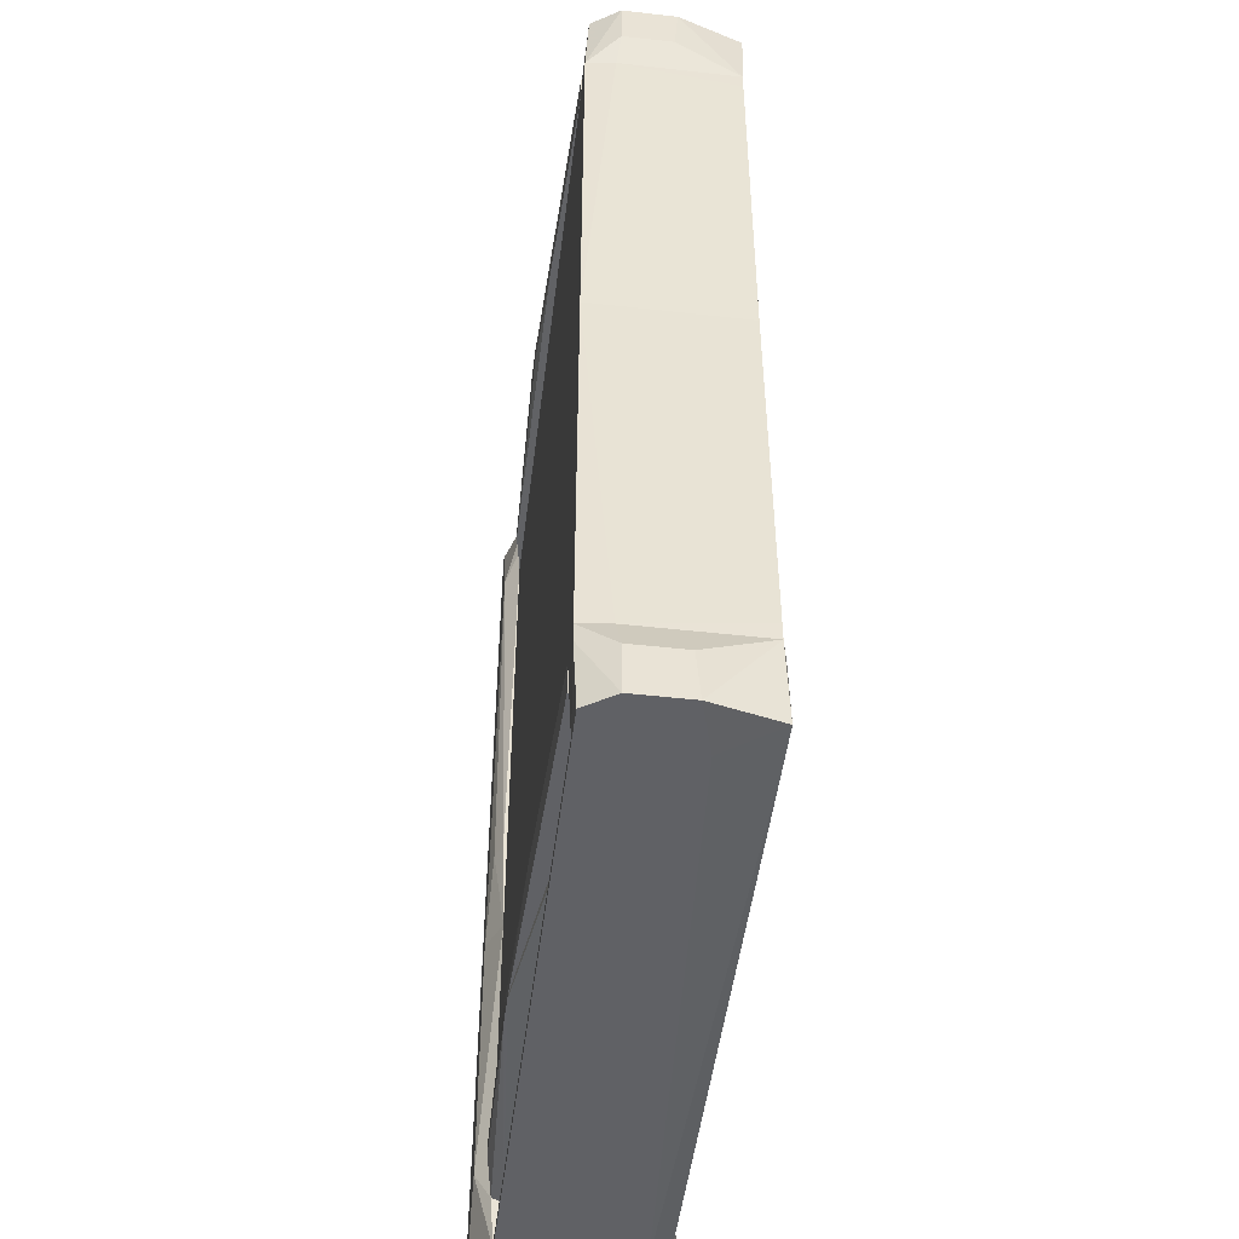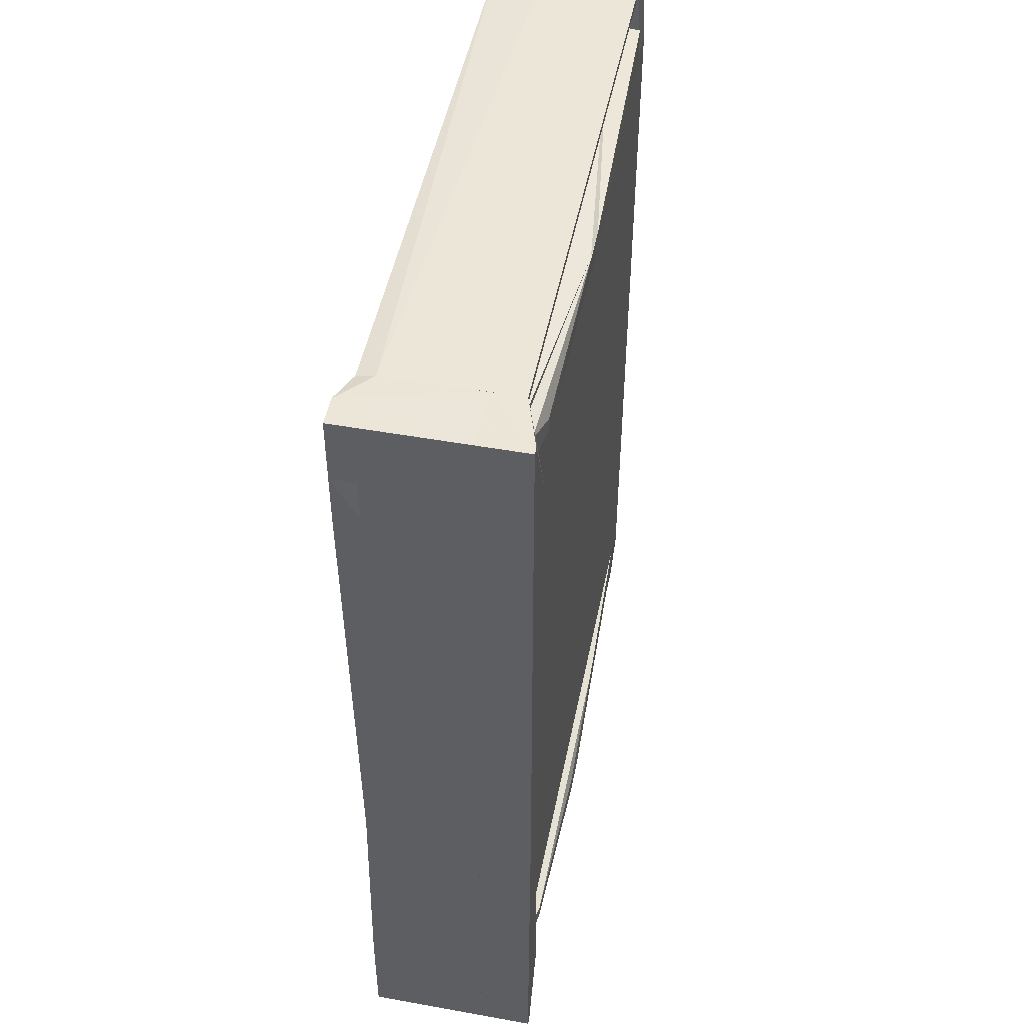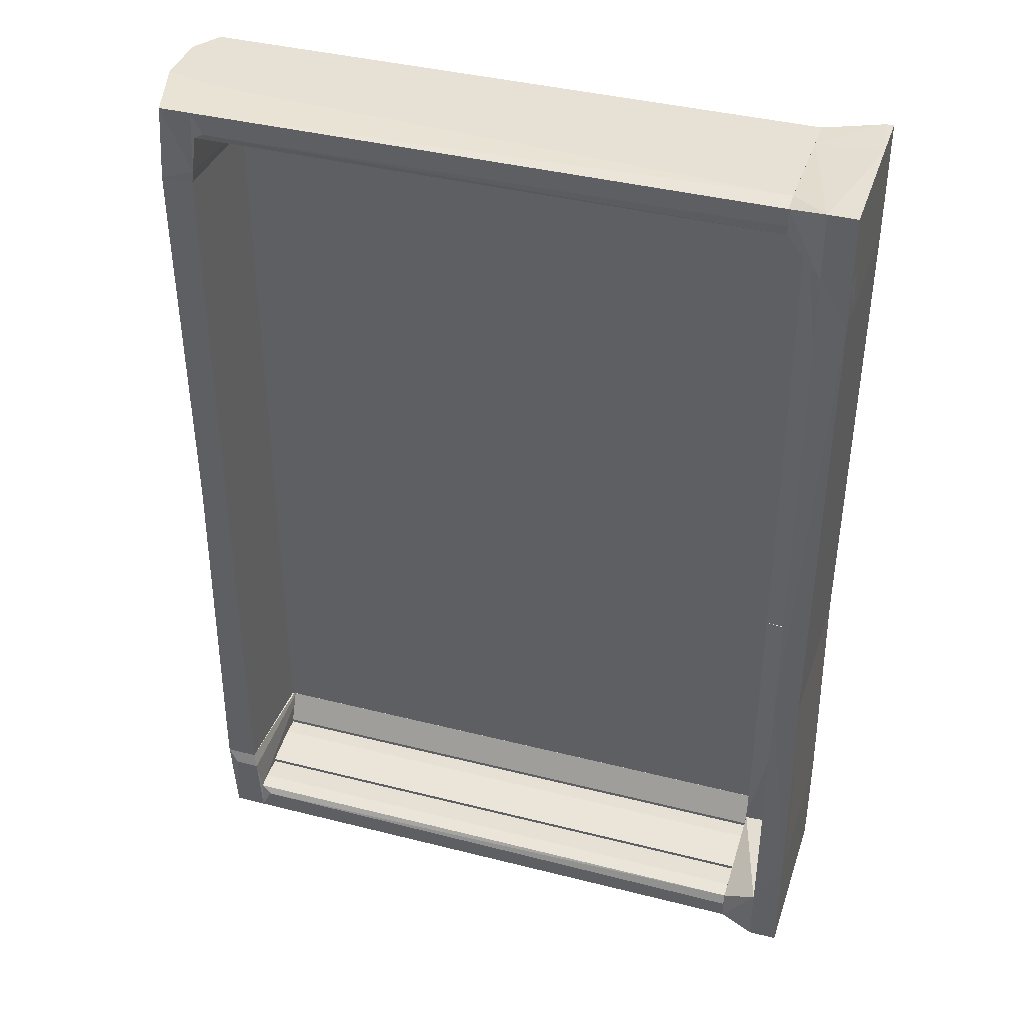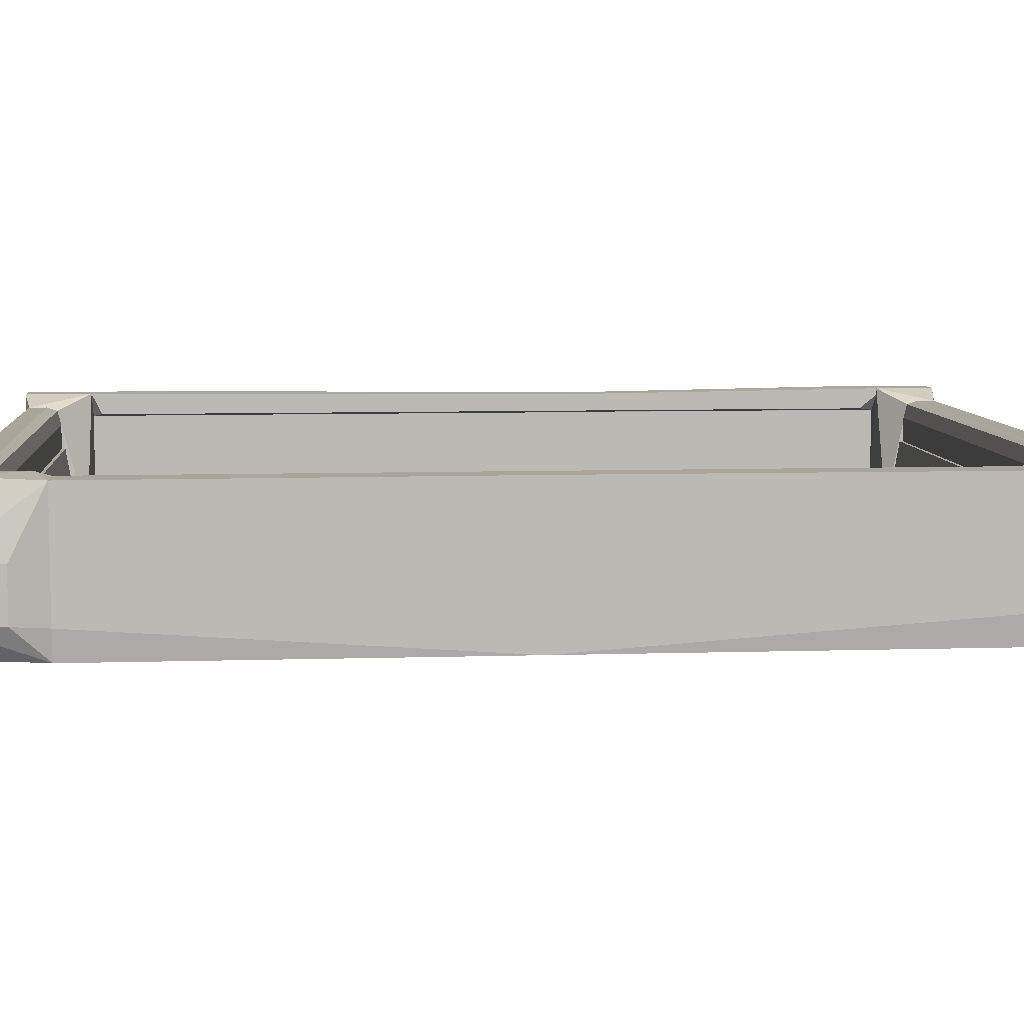
<metadata>
{"format":"obj","ext":"obj","renderer":"f3d","projection":"perspective","resolution":1024,"background":"white","views":[{"elev":-49.2,"azim":-97.1,"up":"+Y"},{"elev":49.1,"azim":101.3,"up":"+Y"},{"elev":39.2,"azim":17.6,"up":"+Y"},{"elev":7.5,"azim":-95.0,"up":"+Z"}]}
</metadata>
<code>
o convex_0
v 0.2077 -0.07016 -0.01419
v 0.1721 -0.2796 -0.03513
v 0.2056 -0.2817 -0.0456
v 0.191 -0.07016 -0.0456
v 0.2098 -0.2817 -0.01419
v 0.1721 -0.07016 -0.01838
v 0.1721 -0.2796 -0.01419
v 0.2077 -0.07016 -0.0456
v 0.1721 -0.07016 -0.03723
v 0.1826 -0.2293 -0.0456
v 0.2098 -0.2817 -0.0456
v 0.2098 -0.2147 -0.0456
v 0.1721 -0.244 -0.01419
v 0.2098 -0.2147 -0.01419
v 0.1721 -0.2502 -0.03723
f 9 10 15
f 1 4 6
f 2 3 7
f 5 1 7
f 3 5 7
f 6 2 7
f 3 4 8
f 4 1 8
f 2 6 9
f 6 4 9
f 3 2 10
f 4 3 10
f 9 4 10
f 5 3 11
f 3 8 11
f 11 8 12
f 8 1 12
f 5 11 12
f 1 6 13
f 7 1 13
f 6 7 13
f 1 5 14
f 12 1 14
f 5 12 14
f 2 9 15
f 10 2 15
o convex_1
v 0.2098 0.2817 -0.01628
v 0.1721 -0.07016 -0.03723
v 0.1721 -0.07016 -0.01838
v 0.1721 0.2796 -0.01628
v 0.2056 0.2817 -0.0456
v 0.2077 -0.07016 -0.0456
v 0.2077 -0.07016 -0.01628
v 0.1826 0.2293 -0.0456
v 0.1721 0.2796 -0.03513
v 0.2098 0.2817 -0.0456
v 0.191 -0.07016 -0.0456
v 0.1721 -0.01151 -0.03932
v 0.2098 0.2147 -0.0456
v 0.1805 -0.01151 -0.04351
v 0.1721 0.2503 -0.03723
v 0.2098 0.2147 -0.01628
v 0.1721 0.2418 -0.01628
f 22 19 32
f 17 18 19
f 19 16 20
f 18 17 21
f 18 21 22
f 16 19 22
f 20 21 23
f 17 19 24
f 19 20 24
f 20 23 24
f 20 16 25
f 21 20 25
f 21 17 26
f 23 21 26
f 17 24 27
f 22 21 28
f 25 16 28
f 21 25 28
f 26 17 29
f 23 26 29
f 27 23 29
f 17 27 29
f 24 23 30
f 23 27 30
f 27 24 30
f 16 22 31
f 22 28 31
f 28 16 31
f 19 18 32
f 18 22 32
o convex_2
v -0.1881 -0.2314 -0.02047
v -0.1693 0.001047 0.04864
v -0.186 0.001047 0.04864
v -0.186 0.001047 -0.03723
v -0.1672 -0.2314 -0.03723
v -0.1693 -0.2314 0.04864
v -0.1672 0.001047 -0.03723
v -0.1881 -0.2314 0.04864
v -0.186 -0.2314 -0.03723
v -0.1672 -0.2314 -0.01837
v -0.1672 0.001047 -0.01837
v -0.1881 -0.2209 0.04864
f 40 35 44
f 35 34 36
f 34 35 38
f 33 37 38
f 36 34 39
f 37 36 39
f 33 38 40
f 38 35 40
f 33 36 41
f 37 33 41
f 36 37 41
f 34 38 42
f 38 37 42
f 37 39 42
f 42 39 43
f 39 34 43
f 34 42 43
f 35 36 44
f 36 33 44
f 33 40 44
o convex_3
v 0.1721 0.2314 -0.01838
v -0.1672 -0.2314 -0.03723
v 0.1721 -0.2314 -0.03723
v -0.1672 -0.2314 -0.01838
v -0.1672 0.2314 -0.03723
v 0.1721 -0.2314 -0.01838
v 0.1721 0.2314 -0.03723
v -0.1672 0.2314 -0.01838
f 49 48 52
f 46 47 48
f 47 46 49
f 46 48 49
f 47 45 50
f 48 47 50
f 45 48 50
f 45 47 51
f 49 45 51
f 47 49 51
f 48 45 52
f 45 49 52
o convex_4
v -0.186 0.001047 -0.03723
v -0.1693 0.2314 0.04864
v -0.1672 0.2314 -0.01837
v -0.1881 0.2314 -0.02047
v -0.186 0.001047 0.04864
v -0.1672 0.001047 -0.01837
v -0.1881 0.2314 0.04864
v -0.1693 0.001047 0.04864
v -0.1672 0.2314 -0.03723
v -0.1672 0.001047 -0.03723
v -0.186 0.2314 -0.03723
v -0.1881 0.2209 0.04864
f 57 59 64
f 54 55 56
f 55 54 58
f 57 53 58
f 54 56 59
f 57 54 59
f 54 57 60
f 58 54 60
f 57 58 60
f 56 55 61
f 55 58 61
f 61 58 62
f 58 53 62
f 53 61 62
f 53 56 63
f 56 61 63
f 61 53 63
f 56 53 64
f 53 57 64
f 59 56 64
o convex_5
v 0.1721 0.267 0.05074
v -0.1651 0.2754 -0.03513
v -0.1651 0.2587 -0.01837
v -0.1651 0.2775 0.05074
v 0.1721 0.2796 -0.03513
v 0.1721 0.2587 -0.01837
v -0.1651 0.2587 0.04026
v 0.1721 0.2796 0.04026
v -0.1651 0.2796 -0.03513
v 0.1721 0.2587 0.04026
v -0.1651 0.2608 0.04863
v -0.1651 0.2796 0.0214
v 0.1721 0.2775 0.05074
v 0.1721 0.2754 -0.03513
v 0.1721 0.2608 0.04863
v -0.1588 0.2649 0.05074
f 79 65 80
f 66 67 68
f 67 66 70
f 69 65 70
f 67 70 71
f 68 67 71
f 65 69 72
f 72 69 73
f 66 68 73
f 69 66 73
f 70 65 74
f 71 70 74
f 71 74 75
f 68 71 75
f 68 72 76
f 72 73 76
f 73 68 76
f 68 65 77
f 65 72 77
f 72 68 77
f 66 69 78
f 70 66 78
f 69 70 78
f 74 65 79
f 75 74 79
f 75 79 80
f 65 68 80
f 68 75 80
o convex_6
v 0.1721 -0.2796 -0.01419
v 0.2098 -0.2461 0.05702
v 0.193 -0.2461 0.05702
v 0.2098 -0.2817 0.05702
v 0.2098 -0.2461 -0.01419
v 0.2098 -0.2817 -0.01419
v 0.1721 -0.2482 -0.01419
v 0.1721 -0.2775 0.05073
v 0.1721 -0.2608 0.04863
v 0.193 -0.2817 0.05702
v 0.1721 -0.2796 0.04026
f 81 90 91
f 82 83 84
f 83 82 85
f 82 84 85
f 81 85 86
f 85 84 86
f 85 81 87
f 83 85 87
f 87 81 88
f 87 88 89
f 83 87 89
f 88 83 89
f 84 83 90
f 81 86 90
f 86 84 90
f 83 88 90
f 90 88 91
f 88 81 91
o convex_7
v 0.1721 0.2775 0.05074
v 0.2056 0.2419 -0.01628
v 0.1721 0.244 -0.01628
v 0.2098 0.2817 -0.01628
v 0.2098 0.2419 0.05702
v 0.2098 0.2817 0.05702
v 0.1721 0.2796 -0.01628
v 0.193 0.2419 0.05702
v 0.1721 0.2608 0.04863
v 0.2098 0.2419 -0.01628
v 0.193 0.2817 0.05702
v 0.1721 0.2796 0.04025
f 102 98 103
f 93 94 95
f 96 95 97
f 94 92 98
f 95 94 98
f 94 93 99
f 93 96 99
f 96 97 99
f 92 94 100
f 99 92 100
f 94 99 100
f 93 95 101
f 95 96 101
f 96 93 101
f 97 95 102
f 95 98 102
f 92 99 102
f 99 97 102
f 98 92 103
f 92 102 103
o convex_8
v -0.1818 -0.2398 0.05074
v -0.1839 -0.2796 -0.03513
v -0.186 -0.2419 -0.03723
v -0.1651 -0.2314 -0.03723
v -0.1651 -0.2775 0.05074
v -0.1944 -0.2796 0.01302
v -0.1651 -0.2796 -0.03513
v -0.1693 -0.2314 0.04864
v -0.1881 -0.2314 0.04864
v -0.1839 -0.2775 0.05074
v -0.1944 -0.2503 -0.01836
v -0.186 -0.2314 -0.03723
v -0.1944 -0.2796 -0.01837
v -0.1672 -0.2398 0.05074
v -0.1944 -0.2503 0.01094
v -0.1651 -0.2796 0.0214
v -0.1651 -0.2608 0.04862
v -0.1881 -0.2314 -0.02046
f 115 114 121
f 105 106 110
f 106 107 110
f 107 108 110
f 109 105 110
f 104 111 112
f 111 107 112
f 108 104 113
f 104 112 113
f 112 109 113
f 107 106 115
f 112 107 115
f 106 105 116
f 105 109 116
f 109 114 116
f 114 115 116
f 115 106 116
f 104 108 117
f 111 104 117
f 107 111 117
f 109 112 118
f 114 109 118
f 112 114 118
f 110 108 119
f 109 110 119
f 108 113 119
f 113 109 119
f 108 107 120
f 117 108 120
f 107 117 120
f 114 112 121
f 112 115 121
o convex_9
v 0.1721 -0.2314 -0.01838
v 0.01917 -0.2524 -0.04351
v -0.1651 -0.2524 -0.01838
v -0.1651 -0.2314 -0.03723
v 0.1721 -0.2524 -0.01
v 0.149 -0.2335 -0.04142
v -0.1651 -0.2314 -0.01838
v 0.1721 -0.2503 -0.03723
v -0.1651 -0.2503 -0.03723
v -0.1651 -0.2503 -0.01
v 0.1721 -0.2314 -0.03723
v -0.04779 -0.2335 -0.04142
v 0.1721 -0.2524 -0.03094
v 0.1721 -0.2503 -0.01
v -0.1651 -0.2524 -0.01
v 0.04013 -0.2398 -0.04351
v 0.149 -0.2419 -0.04142
v 0.04013 -0.2524 -0.04351
f 138 129 139
f 124 123 126
f 125 124 128
f 122 125 128
f 122 126 129
f 123 124 130
f 124 125 130
f 128 124 131
f 125 122 132
f 127 125 132
f 122 129 132
f 129 127 132
f 125 127 133
f 123 130 133
f 130 125 133
f 126 123 134
f 129 126 134
f 126 122 135
f 122 128 135
f 131 126 135
f 128 131 135
f 124 126 136
f 126 131 136
f 131 124 136
f 123 133 137
f 133 127 137
f 127 129 138
f 137 127 138
f 137 138 139
f 134 123 139
f 129 134 139
f 123 137 139
o convex_10
v -0.1651 0.2775 0.05074
v -0.186 0.2314 -0.03723
v -0.1651 0.2314 -0.03723
v -0.1839 0.2796 -0.03513
v -0.1881 0.2314 0.04864
v -0.1944 0.2796 0.01302
v -0.1651 0.2796 -0.03513
v -0.1693 0.2314 0.04864
v -0.1944 0.2503 -0.01836
v -0.1839 0.2775 0.05074
v -0.1944 0.2796 -0.01837
v -0.1672 0.2398 0.05074
v -0.1944 0.2503 0.01094
v -0.1651 0.2796 0.0214
v -0.1651 0.2608 0.04862
v -0.1881 0.2314 -0.02045
f 144 148 155
f 142 141 143
f 141 142 144
f 140 142 146
f 142 143 146
f 143 145 146
f 144 142 147
f 145 144 149
f 143 141 150
f 145 143 150
f 141 148 150
f 148 145 150
f 147 142 151
f 144 147 151
f 140 149 151
f 149 144 151
f 144 145 152
f 148 144 152
f 145 148 152
f 140 146 153
f 146 145 153
f 149 140 153
f 145 149 153
f 142 140 154
f 140 151 154
f 151 142 154
f 141 144 155
f 148 141 155
o convex_11
v 0.1721 0.2503 -0.01
v 0.01917 0.2398 -0.04351
v -0.04779 0.2335 -0.04142
v -0.1651 0.2524 -0.01
v 0.1721 0.2314 -0.01838
v 0.04013 0.2524 -0.04351
v -0.1651 0.2314 -0.01838
v -0.1651 0.2503 -0.03723
v 0.1721 0.2314 -0.03723
v 0.1721 0.2524 -0.03094
v -0.1651 0.2314 -0.03723
v 0.149 0.2419 -0.04142
v 0.1721 0.2524 -0.01
v 0.1721 0.2503 -0.03723
v 0.149 0.2335 -0.04142
v -0.1651 0.2503 -0.01
v -0.1651 0.2524 -0.01838
v 0.01917 0.2524 -0.04351
f 172 161 173
f 160 156 162
f 162 159 163
f 156 160 164
f 160 162 164
f 161 159 165
f 156 164 165
f 163 158 166
f 162 163 166
f 158 164 166
f 164 162 166
f 159 156 168
f 156 165 168
f 165 159 168
f 161 165 169
f 165 164 169
f 167 161 169
f 164 167 169
f 158 157 170
f 157 161 170
f 164 158 170
f 161 167 170
f 167 164 170
f 156 159 171
f 159 162 171
f 162 156 171
f 159 161 172
f 163 159 172
f 163 172 173
f 157 158 173
f 161 157 173
f 158 163 173
o convex_12
v 0.2098 -0.2461 -0.01419
v 0.2077 -0.07016 0.04236
v 0.2056 -0.07016 0.04236
v 0.2077 -0.07016 -0.01419
v 0.2056 -0.2461 0.04236
v 0.2056 -0.2461 -0.01419
v 0.2098 -0.2461 0.04236
v 0.2056 -0.07016 -0.01419
v 0.2098 -0.2147 0.04236
v 0.2098 -0.2147 -0.01419
f 182 174 183
f 176 175 177
f 175 176 178
f 178 176 179
f 177 174 179
f 174 178 179
f 178 174 180
f 175 178 180
f 176 177 181
f 179 176 181
f 177 179 181
f 177 175 182
f 175 180 182
f 180 174 182
f 174 177 183
f 177 182 183
o convex_13
v 0.2077 -0.07016 0.05493
v 0.1931 -0.2461 0.05283
v 0.1931 -0.2461 0.05702
v 0.2098 -0.2461 0.04236
v 0.1931 -0.07016 0.04446
v 0.2098 -0.2461 0.05702
v 0.2077 -0.07016 0.04236
v 0.1931 -0.07016 0.05493
v 0.1931 -0.2356 0.04446
v 0.2098 -0.2147 0.05702
v 0.2056 -0.2461 0.04236
f 192 188 194
f 186 185 187
f 185 186 188
f 186 187 189
f 188 184 190
f 184 188 191
f 188 186 191
f 185 188 192
f 186 189 193
f 189 187 193
f 190 184 193
f 187 190 193
f 184 191 193
f 191 186 193
f 187 185 194
f 190 187 194
f 188 190 194
f 185 192 194
o convex_14
v 0.2077 -0.07016 -0.01628
v 0.2098 0.2419 0.04236
v 0.2056 0.2419 0.04236
v 0.2098 0.2419 -0.01628
v 0.2056 0.2419 -0.01628
v 0.2056 -0.07016 0.04236
v 0.2077 -0.07016 0.04236
v 0.2056 -0.07016 -0.01628
v 0.2098 0.2147 0.04236
v 0.2098 0.2147 -0.01628
f 203 195 204
f 197 196 198
f 198 195 199
f 197 198 199
f 197 199 200
f 196 197 200
f 200 195 201
f 196 200 201
f 199 195 202
f 200 199 202
f 195 200 202
f 198 196 203
f 201 195 203
f 196 201 203
f 195 198 204
f 198 203 204
o convex_15
v 0.2098 0.2419 0.05702
v 0.1931 -0.07016 0.04446
v 0.2056 -0.07016 0.04236
v 0.2056 0.2419 0.04236
v 0.1931 0.2419 0.05702
v 0.2077 -0.07016 0.05493
v 0.1931 0.2356 0.04446
v 0.1931 -0.07016 0.05493
v 0.2098 0.2147 0.04236
v 0.2077 -0.07016 0.04236
v 0.2098 0.2147 0.05702
f 210 213 215
f 207 206 208
f 205 208 209
f 206 207 210
f 208 206 211
f 209 208 211
f 206 209 211
f 209 206 212
f 206 210 212
f 207 208 213
f 208 205 213
f 213 210 214
f 210 207 214
f 207 213 214
f 205 209 215
f 209 212 215
f 212 210 215
f 213 205 215
o convex_16
v 0.1721 -0.2566 0.0256
v 0.01919 -0.2545 -0.04351
v -0.1651 -0.2587 -0.01838
v -0.1651 -0.2524 0.000465
v -0.1651 -0.2587 0.0256
v 0.1721 -0.2587 -0.01838
v 0.1721 -0.2524 -0.03094
v 0.1721 -0.2524 0.000465
v -0.1651 -0.2524 -0.01838
v 0.1721 -0.2587 0.0256
v -0.1651 -0.2566 0.0256
v 0.01919 -0.2524 -0.04351
v 0.1721 -0.2566 -0.03094
f 217 222 228
f 219 218 220
f 220 218 221
f 218 217 221
f 216 221 222
f 222 219 223
f 219 216 223
f 216 222 223
f 217 218 224
f 218 219 224
f 219 222 224
f 216 220 225
f 220 221 225
f 221 216 225
f 216 219 226
f 220 216 226
f 219 220 226
f 222 217 227
f 217 224 227
f 224 222 227
f 221 217 228
f 222 221 228
o convex_17
v 0.1721 0.2566 0.0256
v 0.01919 0.2524 -0.04351
v -0.1651 0.2524 -0.01838
v -0.1651 0.2587 -0.01838
v 0.1721 0.2587 -0.01838
v -0.1651 0.2587 0.0256
v 0.1721 0.2524 0.000465
v -0.1651 0.2524 0.000465
v 0.1721 0.2587 0.0256
v 0.1721 0.2524 -0.03094
v 0.04014 0.2545 -0.04351
v -0.1651 0.2566 0.0256
v 0.1721 0.2566 -0.03094
f 238 239 241
f 230 231 232
f 232 231 234
f 233 232 234
f 231 230 235
f 233 229 235
f 234 231 236
f 231 235 236
f 235 229 236
f 229 233 237
f 234 229 237
f 233 234 237
f 235 230 238
f 233 235 238
f 230 232 239
f 232 233 239
f 238 230 239
f 229 234 240
f 236 229 240
f 234 236 240
f 233 238 241
f 239 233 241
o convex_18
v 0.1721 -0.2608 0.04863
v -0.1651 -0.2796 -0.03513
v -0.1651 -0.2796 0.0214
v -0.1651 -0.2587 -0.01837
v 0.1721 -0.2796 -0.03513
v 0.1721 -0.2775 0.05074
v -0.1651 -0.2608 0.04863
v 0.1721 -0.2587 -0.01837
v -0.1651 -0.2775 0.05074
v -0.1651 -0.2587 0.04026
v 0.1721 -0.2796 0.04026
v 0.1721 -0.2754 -0.03513
v 0.1721 -0.2587 0.04026
v -0.1651 -0.2754 -0.03513
v -0.1588 -0.2649 0.05074
v 0.1721 -0.267 0.05074
f 256 247 257
f 243 244 245
f 244 243 246
f 246 242 247
f 245 244 248
f 242 246 249
f 248 244 250
f 245 248 251
f 248 242 251
f 249 245 251
f 244 246 252
f 246 247 252
f 250 244 252
f 247 250 252
f 246 243 253
f 245 249 253
f 249 246 253
f 242 249 254
f 251 242 254
f 249 251 254
f 243 245 255
f 253 243 255
f 245 253 255
f 242 248 256
f 250 247 256
f 248 250 256
f 247 242 257
f 242 256 257

</code>
